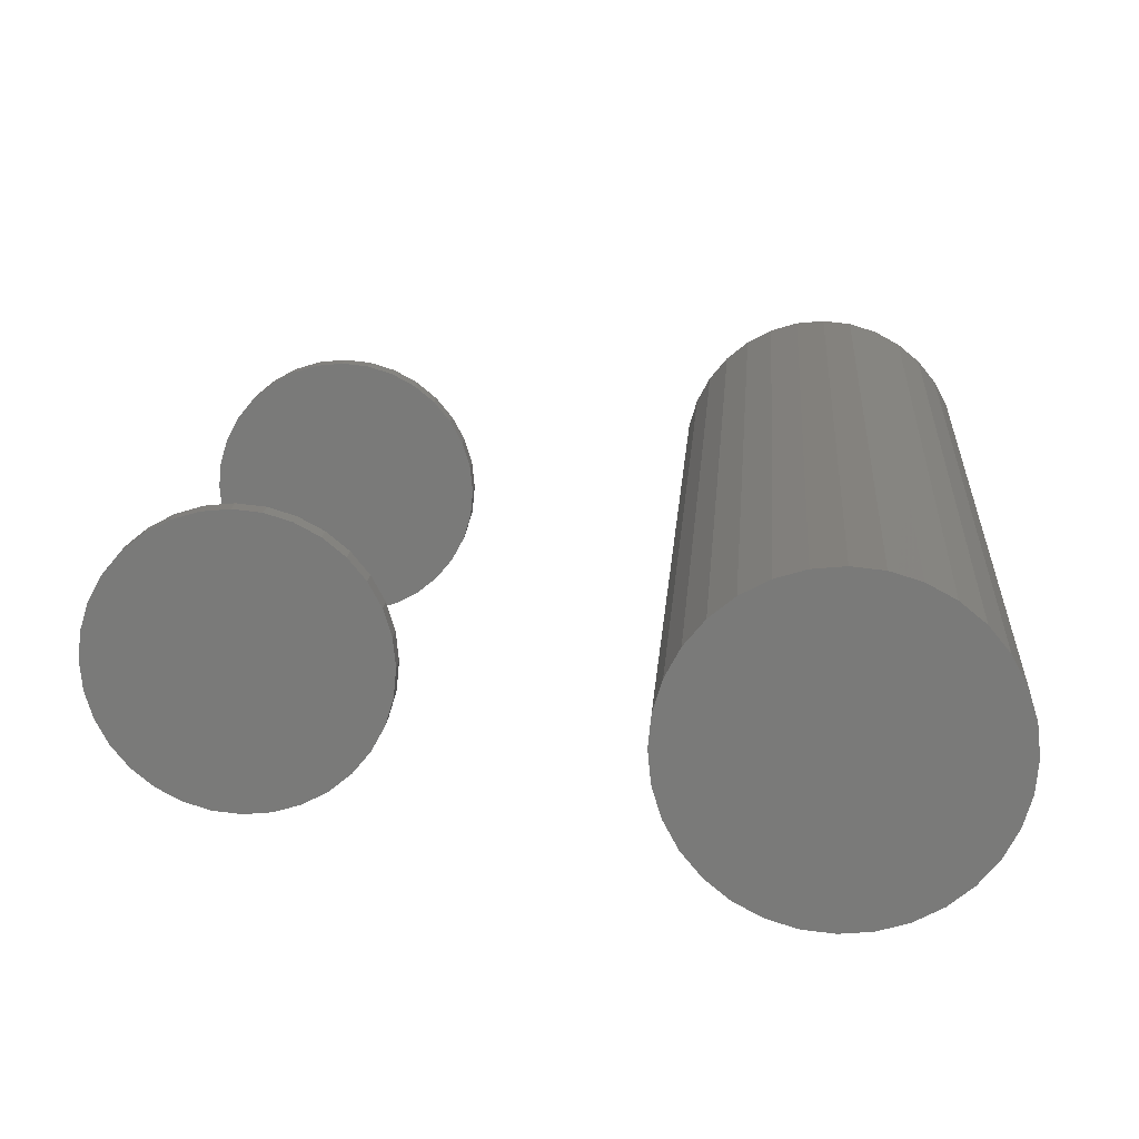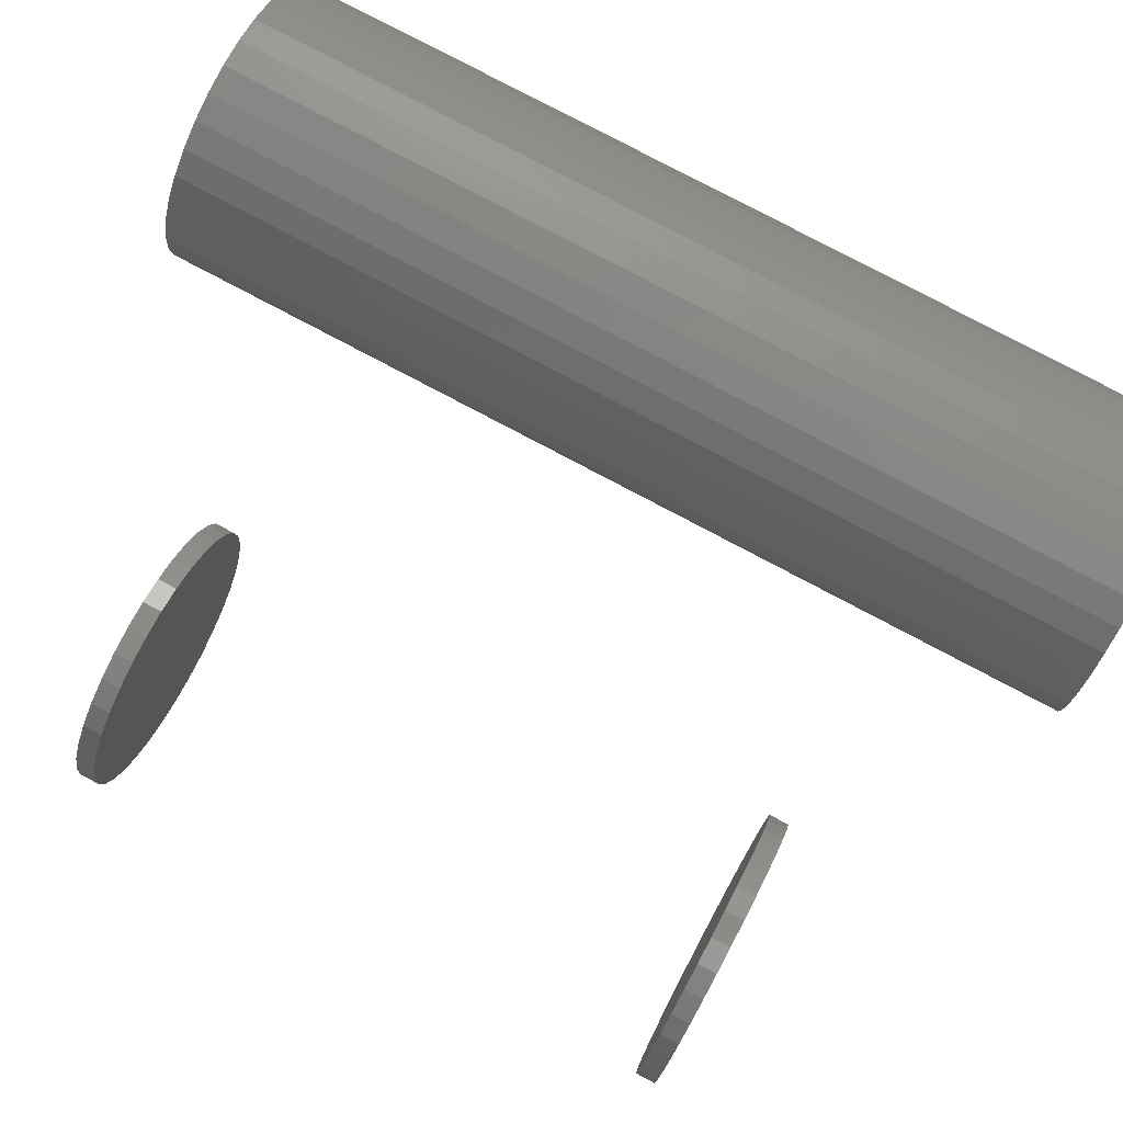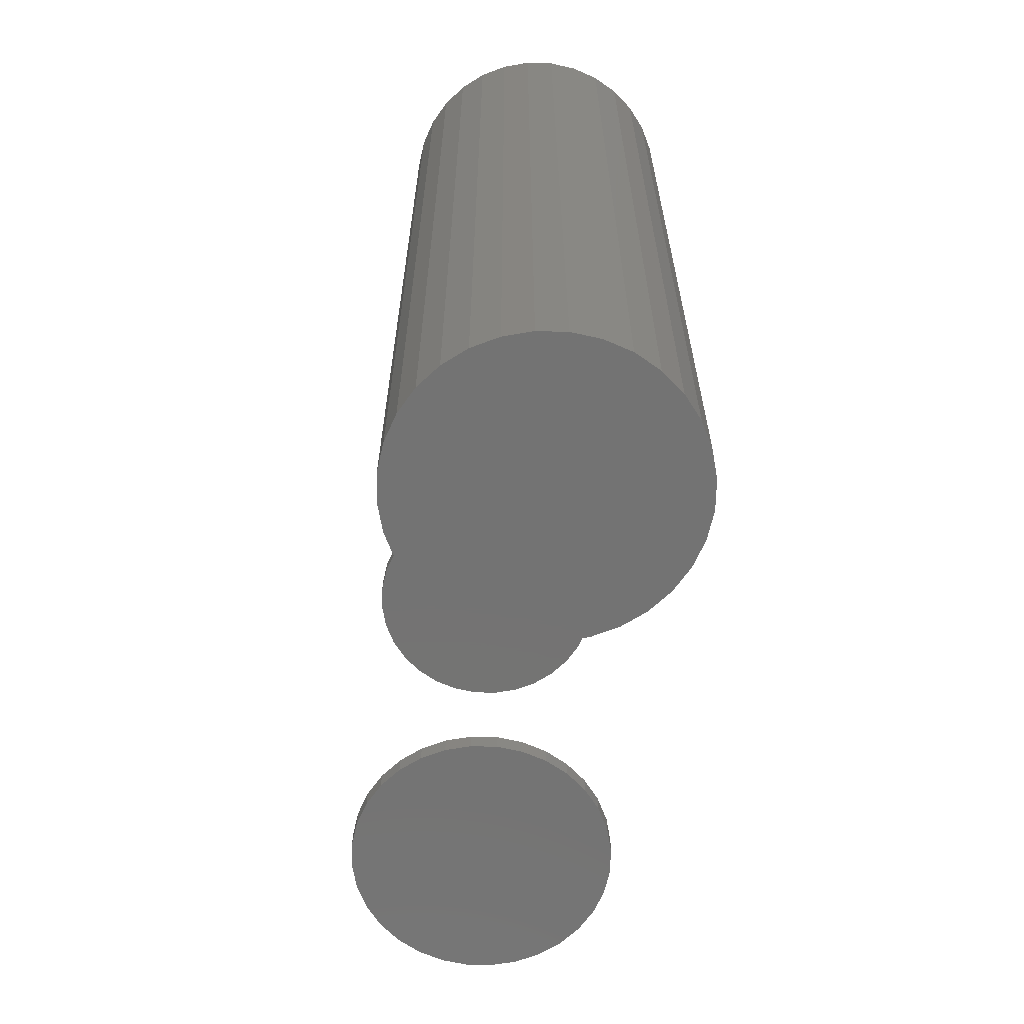
<metadata>
{"format":"stl","ext":"stl","renderer":"f3d","projection":"perspective","resolution":1024,"background":"white","views":[{"elev":16.2,"azim":-175.8,"up":"+Z"},{"elev":79.4,"azim":117.9,"up":"+Z"},{"elev":-65.4,"azim":-97.1,"up":"+Y"}]}
</metadata>
<code>
# stl→obj: 320 verts, 620 faces
v 0.007072 0.2422 0.1062
v 0.02778 0.2422 0.1041
v -0.01364 0.2422 0.1041
v -0.03356 0.2422 0.09809
v 0.0477 0.2422 0.09809
v -0.05191 0.2422 0.08828
v 0.06606 0.2422 0.08828
v 0.0477 0.2422 -0.09809
v -0.03356 0.2422 -0.09809
v 0.06606 0.2422 -0.08828
v -0.01364 0.2422 -0.1041
v 0.02778 0.2422 -0.1041
v 0.007072 0.2422 -0.1062
v -0.05191 0.2422 -0.08828
v -0.068 0.2422 -0.07507
v 0.08214 0.2422 -0.07507
v -0.0812 0.2422 -0.05898
v 0.09535 0.2422 -0.05898
v -0.09101 0.2422 -0.04063
v 0.1052 0.2422 -0.04063
v -0.09706 0.2422 -0.02071
v 0.1112 0.2422 -0.02071
v -0.0991 0.2422 4.804e-17
v 0.1132 0.2422 -2.511e-17
v -0.09706 0.2422 0.02071
v 0.1112 0.2422 0.02071
v -0.09101 0.2422 0.04063
v 0.1052 0.2422 0.04063
v -0.0812 0.2422 0.05898
v 0.09535 0.2422 0.05898
v -0.068 0.2422 0.07507
v 0.08214 0.2422 0.07507
v -0.01364 -0.2422 0.1041
v 0.02778 -0.2422 0.1041
v 0.007072 -0.2422 0.1062
v -0.03356 -0.2422 0.09809
v 0.0477 -0.2422 0.09809
v -0.05191 -0.2422 0.08828
v 0.06606 -0.2422 0.08828
v 0.06606 -0.2422 -0.08828
v -0.03356 -0.2422 -0.09809
v 0.0477 -0.2422 -0.09809
v -0.01364 -0.2422 -0.1041
v 0.02778 -0.2422 -0.1041
v 0.007072 -0.2422 -0.1062
v 0.08214 -0.2422 0.07507
v -0.068 -0.2422 0.07507
v 0.09535 -0.2422 0.05898
v -0.0812 -0.2422 0.05898
v 0.1052 -0.2422 0.04063
v -0.09101 -0.2422 0.04063
v 0.1112 -0.2422 0.02071
v -0.09706 -0.2422 0.02071
v 0.1132 -0.2422 -2.511e-17
v -0.0991 -0.2422 4.804e-17
v 0.1112 -0.2422 -0.02071
v -0.09706 -0.2422 -0.02071
v 0.1052 -0.2422 -0.04063
v -0.09101 -0.2422 -0.04063
v 0.09535 -0.2422 -0.05898
v -0.0812 -0.2422 -0.05898
v 0.08214 -0.2422 -0.07507
v -0.068 -0.2422 -0.07507
v -0.05191 -0.2422 -0.08828
v -0.01364 -0.3828 0.1041
v -0.03356 -0.3828 0.09809
v -0.05191 -0.3828 0.08828
v -0.068 -0.3828 0.07507
v -0.0812 -0.3828 0.05898
v -0.09101 -0.3828 0.04063
v -0.09706 -0.3828 0.02071
v -0.0991 -0.3828 4.804e-17
v 0.007072 -0.3828 0.1062
v 0.02778 -0.3828 0.1041
v 0.0477 -0.3828 0.09809
v 0.06606 -0.3828 0.08828
v 0.08214 -0.3828 0.07507
v 0.09535 -0.3828 0.05898
v 0.1052 -0.3828 0.04063
v 0.1112 -0.3828 0.02071
v 0.1132 -0.3828 2.659e-17
v 0.007072 0.3828 0.1062
v -0.01364 0.3828 0.1041
v -0.03356 0.3828 0.09809
v -0.05191 0.3828 0.08828
v -0.068 0.3828 0.07507
v -0.0812 0.3828 0.05898
v -0.09101 0.3828 0.04063
v -0.09706 0.3828 0.02071
v -0.0991 0.3828 4.804e-17
v 0.02778 0.3828 0.1041
v 0.0477 0.3828 0.09809
v 0.06606 0.3828 0.08828
v 0.08214 0.3828 0.07507
v 0.09535 0.3828 0.05898
v 0.1052 0.3828 0.04063
v 0.1112 0.3828 0.02071
v 0.1132 0.3828 -1.454e-16
v 0.02778 -0.3828 -0.1041
v 0.0477 -0.3828 -0.09809
v 0.06606 -0.3828 -0.08828
v 0.08214 -0.3828 -0.07507
v 0.09535 -0.3828 -0.05898
v 0.1052 -0.3828 -0.04063
v 0.1112 -0.3828 -0.02071
v 0.007072 -0.3828 -0.1062
v -0.01364 -0.3828 -0.1041
v -0.03356 -0.3828 -0.09809
v -0.05191 -0.3828 -0.08828
v -0.068 -0.3828 -0.07507
v -0.0812 -0.3828 -0.05898
v -0.09101 -0.3828 -0.04063
v -0.09706 -0.3828 -0.02071
v 0.007072 0.3828 -0.1062
v 0.02778 0.3828 -0.1041
v 0.0477 0.3828 -0.09809
v 0.06606 0.3828 -0.08828
v 0.08214 0.3828 -0.07507
v 0.09535 0.3828 -0.05898
v 0.1052 0.3828 -0.04063
v 0.1112 0.3828 -0.02071
v -0.01364 0.3828 -0.1041
v -0.03356 0.3828 -0.09809
v -0.05191 0.3828 -0.08828
v -0.068 0.3828 -0.07507
v -0.0812 0.3828 -0.05898
v -0.09101 0.3828 -0.04063
v -0.09706 0.3828 -0.02071
v 0.3079 -0.2344 -1.003e-16
v 0.3079 -0.25 -1.003e-16
v 0.31 -0.2344 0.02156
v 0.31 -0.25 0.02156
v 0.3163 -0.2344 0.0423
v 0.3163 -0.25 0.0423
v 0.3265 -0.2344 0.06141
v 0.3265 -0.25 0.06141
v 0.3403 -0.2344 0.07815
v 0.3403 -0.25 0.07815
v 0.357 -0.2344 0.0919
v 0.357 -0.25 0.0919
v 0.3761 -0.2344 0.1021
v 0.3761 -0.25 0.1021
v 0.3969 -0.2344 0.1084
v 0.3969 -0.25 0.1084
v 0.4184 -0.2344 0.1105
v 0.4184 -0.25 0.1105
v 0.44 -0.2344 0.1084
v 0.44 -0.25 0.1084
v 0.4607 -0.2344 0.1021
v 0.4607 -0.25 0.1021
v 0.4798 -0.2344 0.0919
v 0.4798 -0.25 0.0919
v 0.4966 -0.2344 0.07815
v 0.4966 -0.25 0.07815
v 0.5103 -0.2344 0.06141
v 0.5103 -0.25 0.06141
v 0.5205 -0.2344 0.0423
v 0.5205 -0.25 0.0423
v 0.5268 -0.2344 0.02156
v 0.5268 -0.25 0.02156
v 0.5289 -0.2344 -1.054e-16
v 0.5289 -0.25 -7.831e-17
v 0.3079 0.25 -1.003e-16
v 0.3079 0.2344 -1.003e-16
v 0.31 0.25 0.02156
v 0.31 0.2344 0.02156
v 0.3163 0.25 0.0423
v 0.3163 0.2344 0.0423
v 0.3265 0.25 0.06141
v 0.3265 0.2344 0.06141
v 0.3403 0.25 0.07815
v 0.3403 0.2344 0.07815
v 0.357 0.25 0.0919
v 0.357 0.2344 0.0919
v 0.3761 0.25 0.1021
v 0.3761 0.2344 0.1021
v 0.3969 0.25 0.1084
v 0.3969 0.2344 0.1084
v 0.4184 0.25 0.1105
v 0.4184 0.2344 0.1105
v 0.44 0.25 0.1084
v 0.44 0.2344 0.1084
v 0.4607 0.25 0.1021
v 0.4607 0.2344 0.1021
v 0.4798 0.25 0.0919
v 0.4798 0.2344 0.0919
v 0.4966 0.25 0.07815
v 0.4966 0.2344 0.07815
v 0.5103 0.25 0.06141
v 0.5103 0.2344 0.06141
v 0.5205 0.25 0.0423
v 0.5205 0.2344 0.0423
v 0.5268 0.25 0.02156
v 0.5268 0.2344 0.02156
v 0.5289 0.25 -1.054e-16
v 0.5289 0.2344 -7.831e-17
v 0.5268 -0.2344 -0.02156
v 0.5268 -0.25 -0.02156
v 0.5205 -0.2344 -0.0423
v 0.5205 -0.25 -0.0423
v 0.5103 -0.2344 -0.06141
v 0.5103 -0.25 -0.06141
v 0.4966 -0.2344 -0.07815
v 0.4966 -0.25 -0.07815
v 0.4798 -0.2344 -0.0919
v 0.4798 -0.25 -0.0919
v 0.4607 -0.2344 -0.1021
v 0.4607 -0.25 -0.1021
v 0.44 -0.2344 -0.1084
v 0.44 -0.25 -0.1084
v 0.4184 -0.2344 -0.1105
v 0.4184 -0.25 -0.1105
v 0.3969 -0.2344 -0.1084
v 0.3969 -0.25 -0.1084
v 0.3761 -0.2344 -0.1021
v 0.3761 -0.25 -0.1021
v 0.357 -0.2344 -0.0919
v 0.357 -0.25 -0.0919
v 0.3403 -0.2344 -0.07815
v 0.3403 -0.25 -0.07815
v 0.3265 -0.2344 -0.06141
v 0.3265 -0.25 -0.06141
v 0.3163 -0.2344 -0.0423
v 0.3163 -0.25 -0.0423
v 0.31 -0.2344 -0.02156
v 0.31 -0.25 -0.02156
v 0.5268 0.25 -0.02156
v 0.5268 0.2344 -0.02156
v 0.5205 0.25 -0.0423
v 0.5205 0.2344 -0.0423
v 0.5103 0.25 -0.06141
v 0.5103 0.2344 -0.06141
v 0.4966 0.25 -0.07815
v 0.4966 0.2344 -0.07815
v 0.4798 0.25 -0.0919
v 0.4798 0.2344 -0.0919
v 0.4607 0.25 -0.1021
v 0.4607 0.2344 -0.1021
v 0.44 0.25 -0.1084
v 0.44 0.2344 -0.1084
v 0.4184 0.25 -0.1105
v 0.4184 0.2344 -0.1105
v 0.3969 0.25 -0.1084
v 0.3969 0.2344 -0.1084
v 0.3761 0.25 -0.1021
v 0.3761 0.2344 -0.1021
v 0.357 0.25 -0.0919
v 0.357 0.2344 -0.0919
v 0.3403 0.25 -0.07815
v 0.3403 0.2344 -0.07815
v 0.3265 0.25 -0.06141
v 0.3265 0.2344 -0.06141
v 0.3163 0.25 -0.0423
v 0.3163 0.2344 -0.0423
v 0.31 0.25 -0.02156
v 0.31 0.2344 -0.02156
v 0.1289 0.3984 -1.641e-16
v 0.1289 -0.3984 3.325e-17
v 0.1265 0.3984 -0.02376
v 0.1265 -0.3984 -0.02376
v 0.1196 0.3984 -0.04661
v 0.1196 -0.3984 -0.04661
v 0.1083 0.3984 -0.06766
v 0.1083 -0.3984 -0.06766
v 0.09319 0.3984 -0.08612
v 0.09319 -0.3984 -0.08612
v 0.07474 0.3984 -0.1013
v 0.07474 -0.3984 -0.1013
v 0.05368 0.3984 -0.1125
v 0.05368 -0.3984 -0.1125
v 0.03083 0.3984 -0.1195
v 0.03083 -0.3984 -0.1195
v 0.007072 0.3984 -0.1218
v 0.007072 -0.3984 -0.1218
v -0.01669 0.3984 -0.1195
v -0.01669 -0.3984 -0.1195
v -0.03954 0.3984 -0.1125
v -0.03954 -0.3984 -0.1125
v -0.06059 0.3984 -0.1013
v -0.06059 -0.3984 -0.1013
v -0.07905 0.3984 -0.08612
v -0.07905 -0.3984 -0.08612
v -0.09419 0.3984 -0.06766
v -0.09419 -0.3984 -0.06766
v -0.1054 0.3984 -0.04661
v -0.1054 -0.3984 -0.04661
v -0.1124 0.3984 -0.02376
v -0.1124 -0.3984 -0.02376
v -0.1147 0.3984 5.785e-17
v -0.1147 -0.3984 5.785e-17
v -0.1124 0.3984 0.02376
v -0.1124 -0.3984 0.02376
v -0.1054 0.3984 0.04661
v -0.1054 -0.3984 0.04661
v -0.09419 0.3984 0.06766
v -0.09419 -0.3984 0.06766
v -0.07905 0.3984 0.08612
v -0.07905 -0.3984 0.08612
v -0.06059 0.3984 0.1013
v -0.06059 -0.3984 0.1013
v -0.03954 0.3984 0.1125
v -0.03954 -0.3984 0.1125
v -0.01669 0.3984 0.1195
v -0.01669 -0.3984 0.1195
v 0.007072 0.3984 0.1218
v 0.007072 -0.3984 0.1218
v 0.03083 0.3984 0.1195
v 0.03083 -0.3984 0.1195
v 0.05368 0.3984 0.1125
v 0.05368 -0.3984 0.1125
v 0.07474 0.3984 0.1013
v 0.07474 -0.3984 0.1013
v 0.09319 0.3984 0.08612
v 0.09319 -0.3984 0.08612
v 0.1083 0.3984 0.06766
v 0.1083 -0.3984 0.06766
v 0.1196 0.3984 0.04661
v 0.1196 -0.3984 0.04661
v 0.1265 0.3984 0.02376
v 0.1265 -0.3984 0.02376
f 1 2 3
f 4 3 2
f 5 4 2
f 6 4 5
f 7 6 5
f 8 9 10
f 11 9 8
f 12 11 8
f 13 11 12
f 9 14 10
f 10 14 15
f 10 15 16
f 16 15 17
f 16 17 18
f 18 17 19
f 18 19 20
f 20 19 21
f 20 21 22
f 22 21 23
f 22 23 24
f 24 23 25
f 24 25 26
f 26 25 27
f 26 27 28
f 28 27 29
f 28 29 30
f 30 29 31
f 30 31 32
f 32 31 6
f 32 6 7
f 33 34 35
f 34 33 36
f 34 36 37
f 37 36 38
f 37 38 39
f 40 41 42
f 42 41 43
f 42 43 44
f 44 43 45
f 39 38 46
f 46 38 47
f 46 47 48
f 48 47 49
f 48 49 50
f 50 49 51
f 50 51 52
f 52 51 53
f 52 53 54
f 54 53 55
f 54 55 56
f 56 55 57
f 56 57 58
f 58 57 59
f 58 59 60
f 60 59 61
f 60 61 62
f 62 61 63
f 62 63 40
f 40 63 64
f 40 64 41
f 35 65 33
f 33 65 66
f 33 66 36
f 36 66 67
f 36 67 38
f 38 67 68
f 38 68 47
f 47 68 69
f 47 69 49
f 49 69 70
f 49 70 51
f 51 70 71
f 51 71 53
f 53 71 72
f 53 72 55
f 65 35 73
f 73 35 34
f 73 34 74
f 74 34 37
f 74 37 75
f 75 37 39
f 75 39 76
f 76 39 46
f 76 46 77
f 77 46 48
f 77 48 78
f 78 48 50
f 78 50 79
f 79 50 52
f 79 52 80
f 80 52 54
f 80 54 81
f 82 3 83
f 83 3 4
f 83 4 84
f 84 4 6
f 84 6 85
f 85 6 31
f 85 31 86
f 86 31 29
f 86 29 87
f 87 29 27
f 87 27 88
f 88 27 25
f 88 25 89
f 89 25 23
f 89 23 90
f 3 82 1
f 1 82 91
f 1 91 2
f 2 91 92
f 2 92 5
f 5 92 93
f 5 93 7
f 7 93 94
f 7 94 32
f 32 94 95
f 32 95 30
f 30 95 96
f 30 96 28
f 28 96 97
f 28 97 26
f 26 97 98
f 26 98 24
f 45 99 44
f 44 99 100
f 44 100 42
f 42 100 101
f 42 101 40
f 40 101 102
f 40 102 62
f 62 102 103
f 62 103 60
f 60 103 104
f 60 104 58
f 58 104 105
f 58 105 56
f 56 105 81
f 56 81 54
f 99 45 106
f 106 45 43
f 106 43 107
f 107 43 41
f 107 41 108
f 108 41 64
f 108 64 109
f 109 64 63
f 109 63 110
f 110 63 61
f 110 61 111
f 111 61 59
f 111 59 112
f 112 59 57
f 112 57 113
f 113 57 55
f 113 55 72
f 114 12 115
f 115 12 8
f 115 8 116
f 116 8 10
f 116 10 117
f 117 10 16
f 117 16 118
f 118 16 18
f 118 18 119
f 119 18 20
f 119 20 120
f 120 20 22
f 120 22 121
f 121 22 24
f 121 24 98
f 12 114 13
f 13 114 122
f 13 122 11
f 11 122 123
f 11 123 9
f 9 123 124
f 9 124 14
f 14 124 125
f 14 125 15
f 15 125 126
f 15 126 17
f 17 126 127
f 17 127 19
f 19 127 128
f 19 128 21
f 21 128 90
f 21 90 23
f 129 130 131
f 131 130 132
f 131 132 133
f 133 132 134
f 133 134 135
f 135 134 136
f 135 136 137
f 137 136 138
f 137 138 139
f 139 138 140
f 139 140 141
f 141 140 142
f 141 142 143
f 143 142 144
f 143 144 145
f 145 144 146
f 145 146 147
f 147 146 148
f 147 148 149
f 149 148 150
f 149 150 151
f 151 150 152
f 151 152 153
f 153 152 154
f 153 154 155
f 155 154 156
f 155 156 157
f 157 156 158
f 157 158 159
f 159 158 160
f 159 160 161
f 161 160 162
f 163 164 165
f 165 164 166
f 165 166 167
f 167 166 168
f 167 168 169
f 169 168 170
f 169 170 171
f 171 170 172
f 171 172 173
f 173 172 174
f 173 174 175
f 175 174 176
f 175 176 177
f 177 176 178
f 177 178 179
f 179 178 180
f 179 180 181
f 181 180 182
f 181 182 183
f 183 182 184
f 183 184 185
f 185 184 186
f 185 186 187
f 187 186 188
f 187 188 189
f 189 188 190
f 189 190 191
f 191 190 192
f 191 192 193
f 193 192 194
f 193 194 195
f 195 194 196
f 161 162 197
f 197 162 198
f 197 198 199
f 199 198 200
f 199 200 201
f 201 200 202
f 201 202 203
f 203 202 204
f 203 204 205
f 205 204 206
f 205 206 207
f 207 206 208
f 207 208 209
f 209 208 210
f 209 210 211
f 211 210 212
f 211 212 213
f 213 212 214
f 213 214 215
f 215 214 216
f 215 216 217
f 217 216 218
f 217 218 219
f 219 218 220
f 219 220 221
f 221 220 222
f 221 222 223
f 223 222 224
f 223 224 225
f 225 224 226
f 225 226 129
f 129 226 130
f 195 196 227
f 227 196 228
f 227 228 229
f 229 228 230
f 229 230 231
f 231 230 232
f 231 232 233
f 233 232 234
f 233 234 235
f 235 234 236
f 235 236 237
f 237 236 238
f 237 238 239
f 239 238 240
f 239 240 241
f 241 240 242
f 241 242 243
f 243 242 244
f 243 244 245
f 245 244 246
f 245 246 247
f 247 246 248
f 247 248 249
f 249 248 250
f 249 250 251
f 251 250 252
f 251 252 253
f 253 252 254
f 253 254 255
f 255 254 256
f 255 256 163
f 163 256 164
f 178 182 180
f 182 178 176
f 182 176 184
f 184 176 174
f 184 174 186
f 236 246 238
f 238 246 244
f 238 244 240
f 240 244 242
f 186 174 188
f 188 174 172
f 188 172 190
f 190 172 170
f 190 170 192
f 192 170 168
f 192 168 194
f 194 168 166
f 194 166 196
f 196 166 164
f 196 164 228
f 228 164 256
f 228 256 230
f 230 256 254
f 230 254 232
f 232 254 252
f 232 252 234
f 234 252 250
f 234 250 236
f 236 250 248
f 236 248 246
f 145 147 143
f 141 143 147
f 149 141 147
f 139 141 149
f 151 139 149
f 207 215 205
f 213 215 207
f 209 213 207
f 211 213 209
f 215 217 205
f 205 217 219
f 205 219 203
f 203 219 221
f 203 221 201
f 201 221 223
f 201 223 199
f 199 223 225
f 199 225 197
f 197 225 129
f 197 129 161
f 161 129 131
f 161 131 159
f 159 131 133
f 159 133 157
f 157 133 135
f 157 135 155
f 155 135 137
f 155 137 153
f 153 137 139
f 153 139 151
f 257 258 259
f 259 258 260
f 259 260 261
f 261 260 262
f 261 262 263
f 263 262 264
f 263 264 265
f 265 264 266
f 265 266 267
f 267 266 268
f 267 268 269
f 269 268 270
f 269 270 271
f 271 270 272
f 271 272 273
f 273 272 274
f 273 274 275
f 275 274 276
f 275 276 277
f 277 276 278
f 277 278 279
f 279 278 280
f 279 280 281
f 281 280 282
f 281 282 283
f 283 282 284
f 283 284 285
f 285 284 286
f 285 286 287
f 287 286 288
f 287 288 289
f 289 288 290
f 289 290 291
f 291 290 292
f 291 292 293
f 293 292 294
f 293 294 295
f 295 294 296
f 295 296 297
f 297 296 298
f 297 298 299
f 299 298 300
f 299 300 301
f 301 300 302
f 301 302 303
f 303 302 304
f 303 304 305
f 305 304 306
f 305 306 307
f 307 306 308
f 307 308 309
f 309 308 310
f 309 310 311
f 311 310 312
f 311 312 313
f 313 312 314
f 313 314 315
f 315 314 316
f 315 316 317
f 317 316 318
f 317 318 319
f 319 318 320
f 319 320 257
f 257 320 258
f 305 307 303
f 301 303 307
f 309 301 307
f 299 301 309
f 311 299 309
f 269 277 267
f 275 277 269
f 271 275 269
f 273 275 271
f 277 279 267
f 267 279 281
f 267 281 265
f 265 281 283
f 265 283 263
f 263 283 285
f 263 285 261
f 261 285 287
f 261 287 259
f 259 287 289
f 259 289 257
f 257 289 291
f 257 291 319
f 319 291 293
f 319 293 317
f 317 293 295
f 317 295 315
f 315 295 297
f 315 297 313
f 313 297 299
f 313 299 311
f 304 308 306
f 308 304 302
f 308 302 310
f 310 302 300
f 310 300 312
f 268 278 270
f 270 278 276
f 270 276 272
f 272 276 274
f 312 300 314
f 314 300 298
f 314 298 316
f 316 298 296
f 316 296 318
f 318 296 294
f 318 294 320
f 320 294 292
f 320 292 258
f 258 292 290
f 258 290 260
f 260 290 288
f 260 288 262
f 262 288 286
f 262 286 264
f 264 286 284
f 264 284 266
f 266 284 282
f 266 282 268
f 268 282 280
f 268 280 278
f 179 181 177
f 175 177 181
f 183 175 181
f 173 175 183
f 185 173 183
f 237 245 235
f 243 245 237
f 239 243 237
f 241 243 239
f 245 247 235
f 235 247 249
f 235 249 233
f 233 249 251
f 233 251 231
f 231 251 253
f 231 253 229
f 229 253 255
f 229 255 227
f 227 255 163
f 227 163 195
f 195 163 165
f 195 165 193
f 193 165 167
f 193 167 191
f 191 167 169
f 191 169 189
f 189 169 171
f 189 171 187
f 187 171 173
f 187 173 185
f 144 148 146
f 148 144 142
f 148 142 150
f 150 142 140
f 150 140 152
f 206 216 208
f 208 216 214
f 208 214 210
f 210 214 212
f 152 140 154
f 154 140 138
f 154 138 156
f 156 138 136
f 156 136 158
f 158 136 134
f 158 134 160
f 160 134 132
f 160 132 162
f 162 132 130
f 162 130 198
f 198 130 226
f 198 226 200
f 200 226 224
f 200 224 202
f 202 224 222
f 202 222 204
f 204 222 220
f 204 220 206
f 206 220 218
f 206 218 216
f 83 91 82
f 91 83 84
f 91 84 92
f 92 84 85
f 92 85 93
f 117 123 116
f 116 123 122
f 116 122 115
f 115 122 114
f 93 85 94
f 94 85 86
f 94 86 95
f 95 86 87
f 95 87 96
f 96 87 88
f 96 88 97
f 97 88 89
f 97 89 98
f 98 89 90
f 98 90 121
f 121 90 128
f 121 128 120
f 120 128 127
f 120 127 119
f 119 127 126
f 119 126 118
f 118 126 125
f 118 125 117
f 117 125 124
f 117 124 123
f 73 74 65
f 66 65 74
f 75 66 74
f 67 66 75
f 76 67 75
f 100 108 101
f 107 108 100
f 99 107 100
f 106 107 99
f 108 109 101
f 101 109 110
f 101 110 102
f 102 110 111
f 102 111 103
f 103 111 112
f 103 112 104
f 104 112 113
f 104 113 105
f 105 113 72
f 105 72 81
f 81 72 71
f 81 71 80
f 80 71 70
f 80 70 79
f 79 70 69
f 79 69 78
f 78 69 68
f 78 68 77
f 77 68 67
f 77 67 76

</code>
